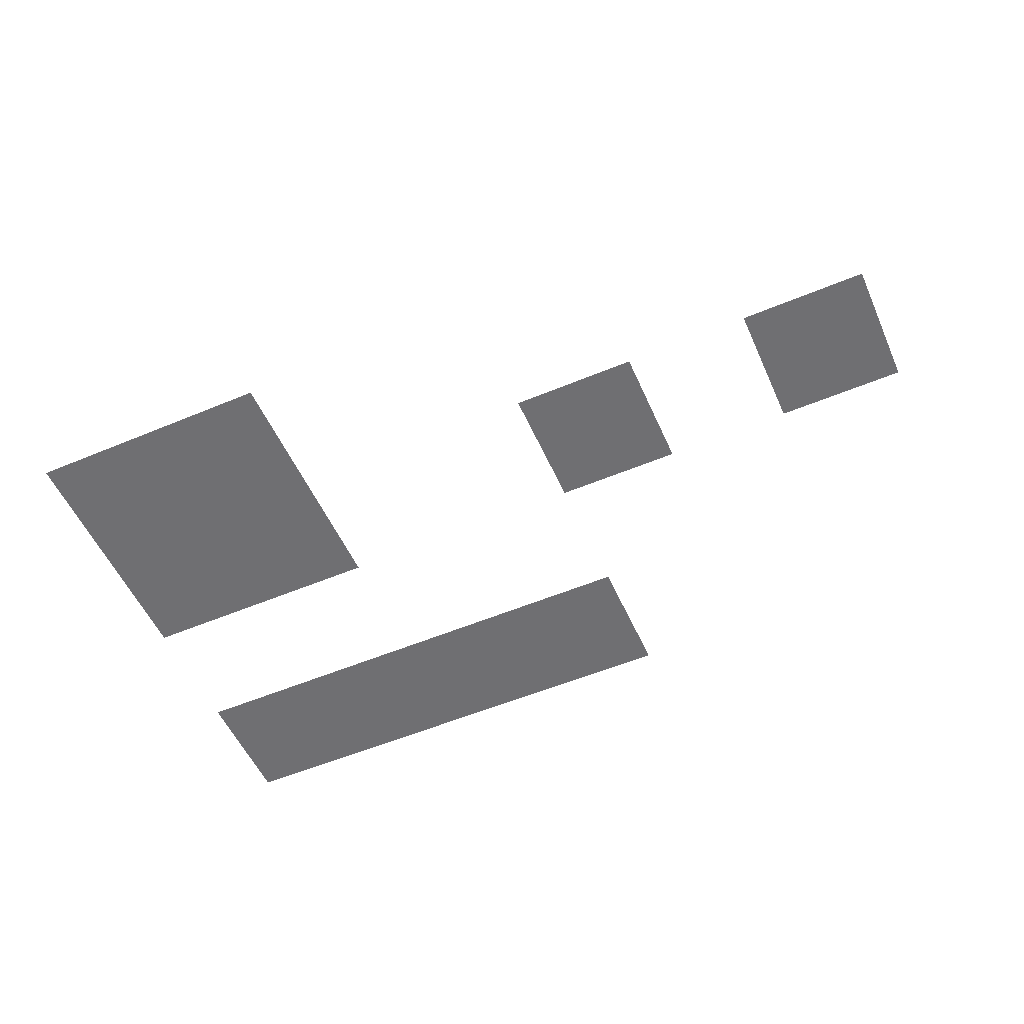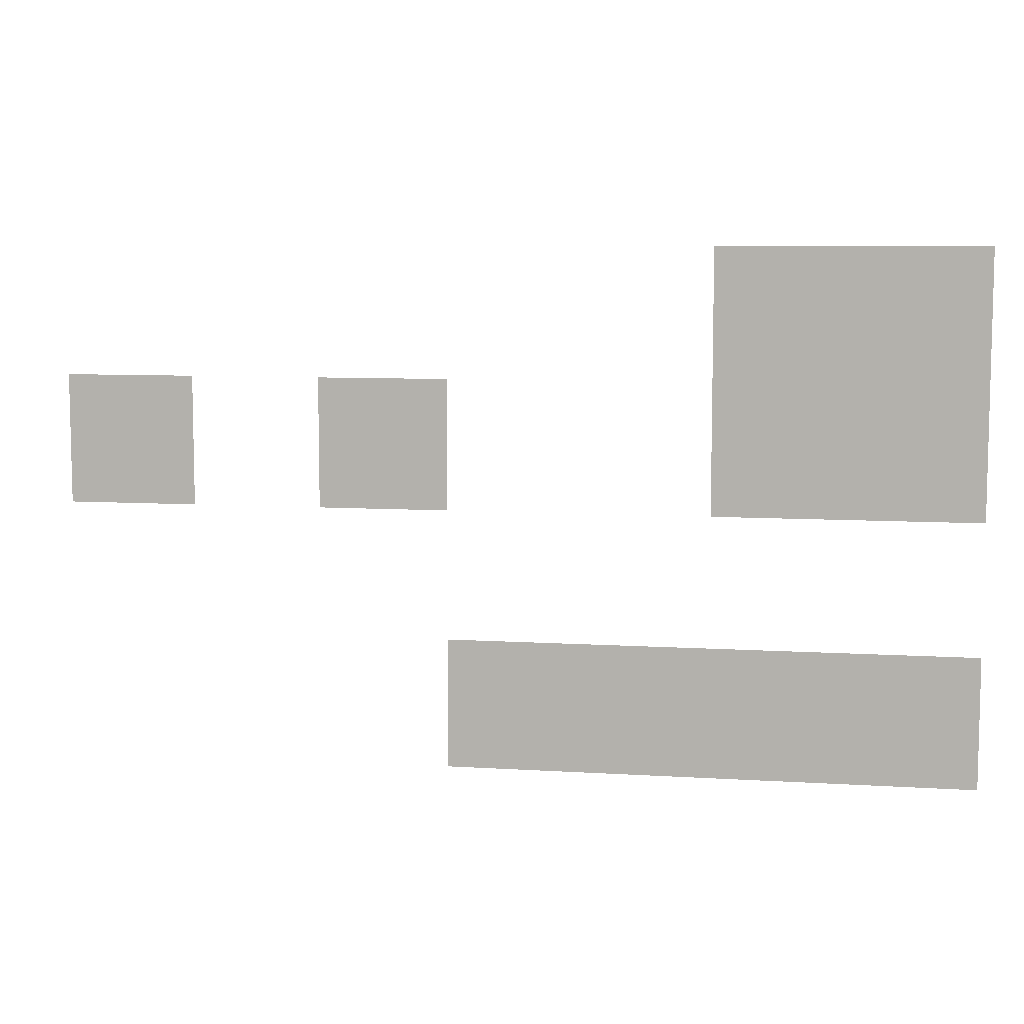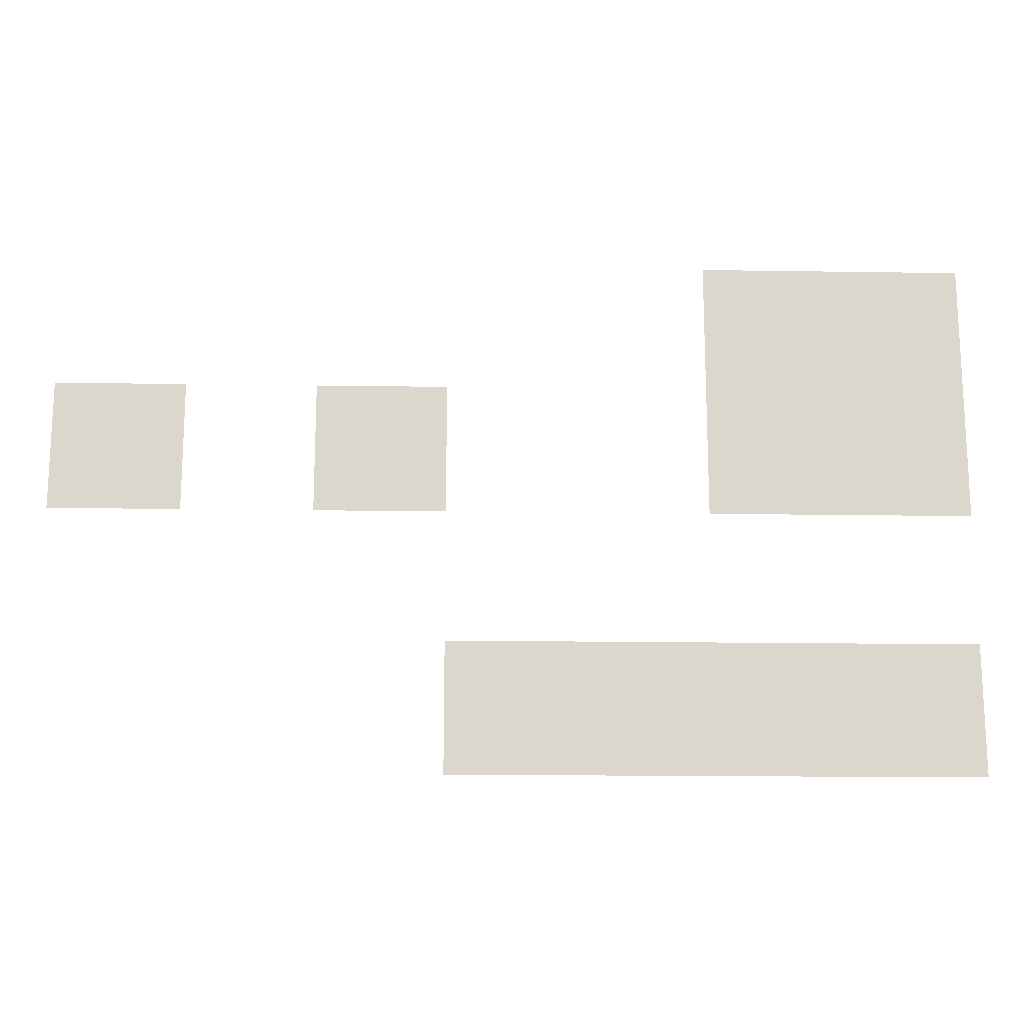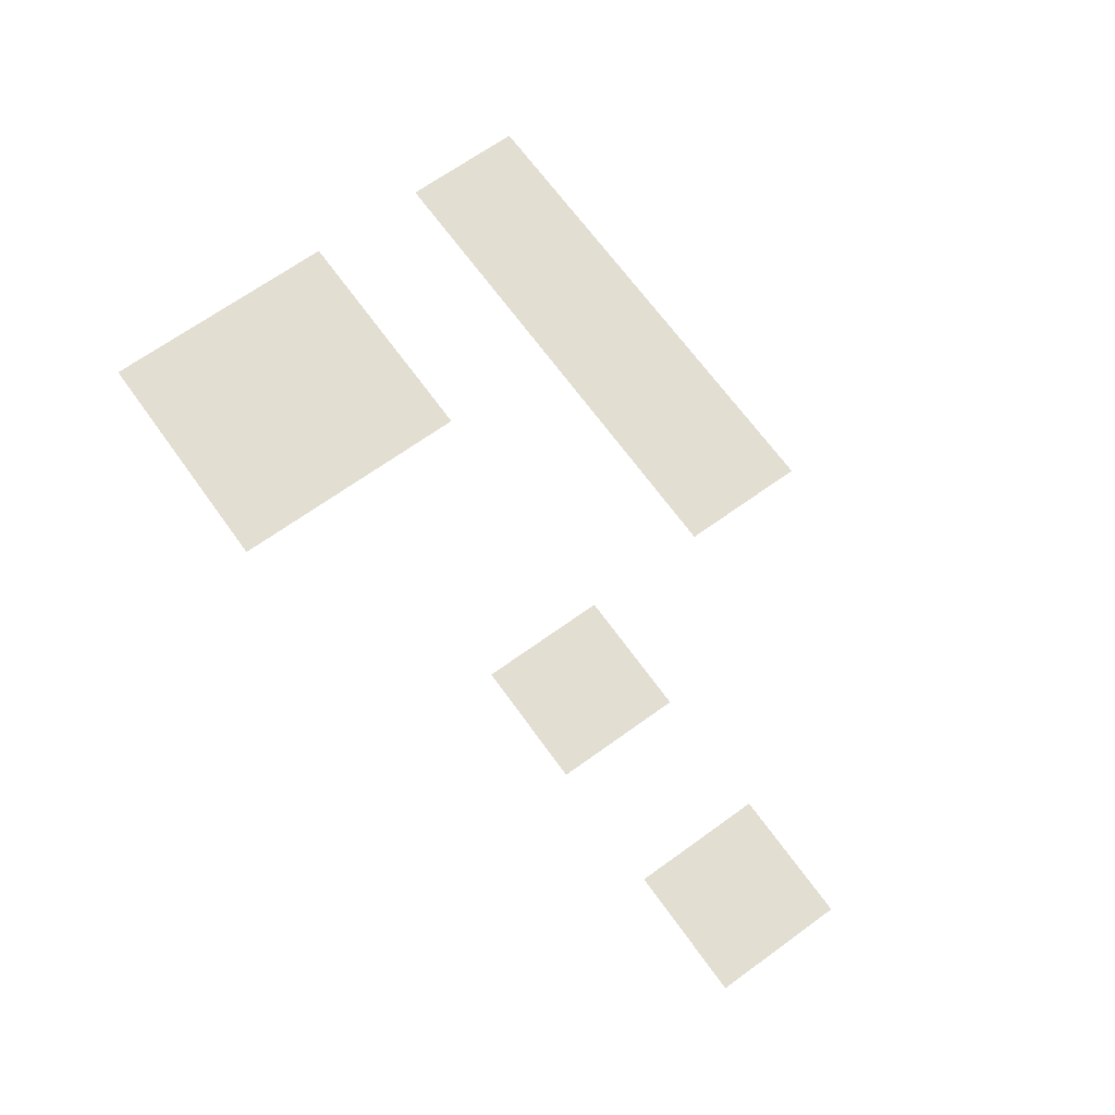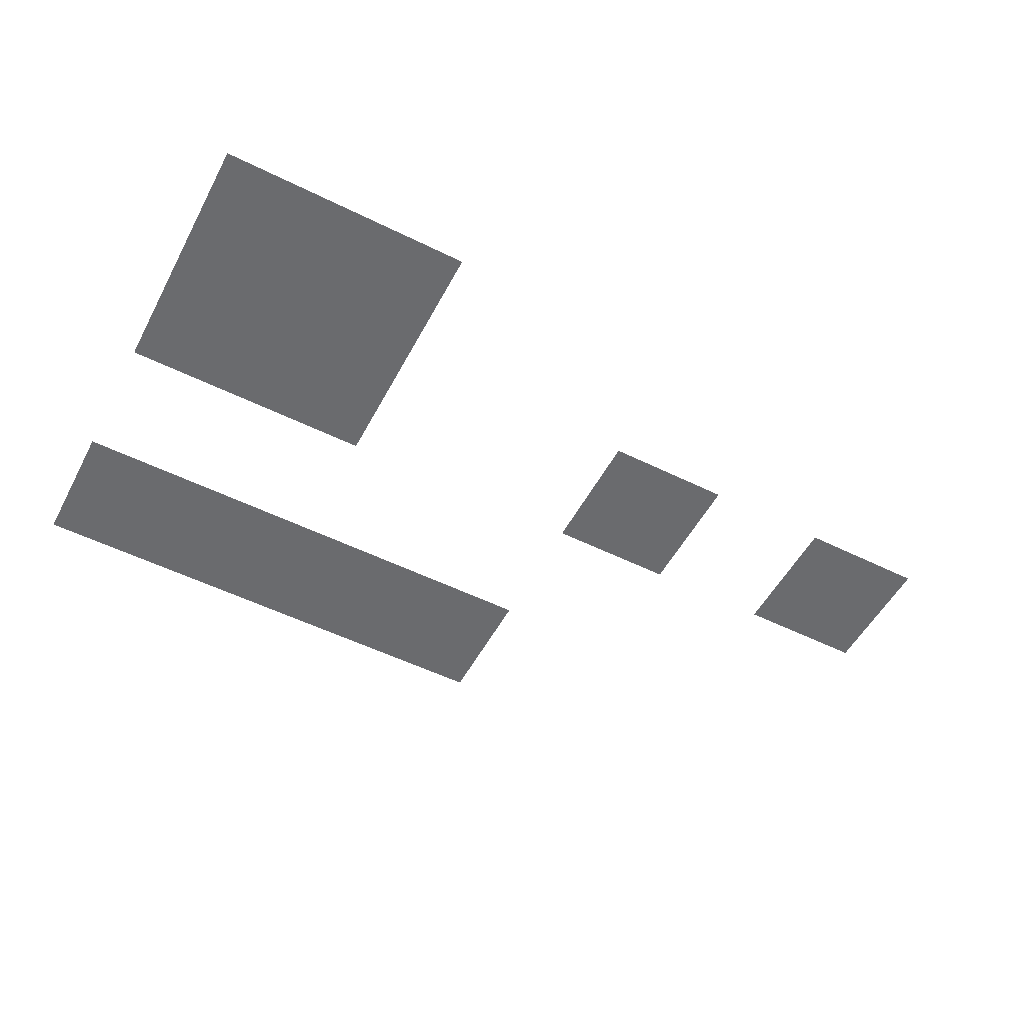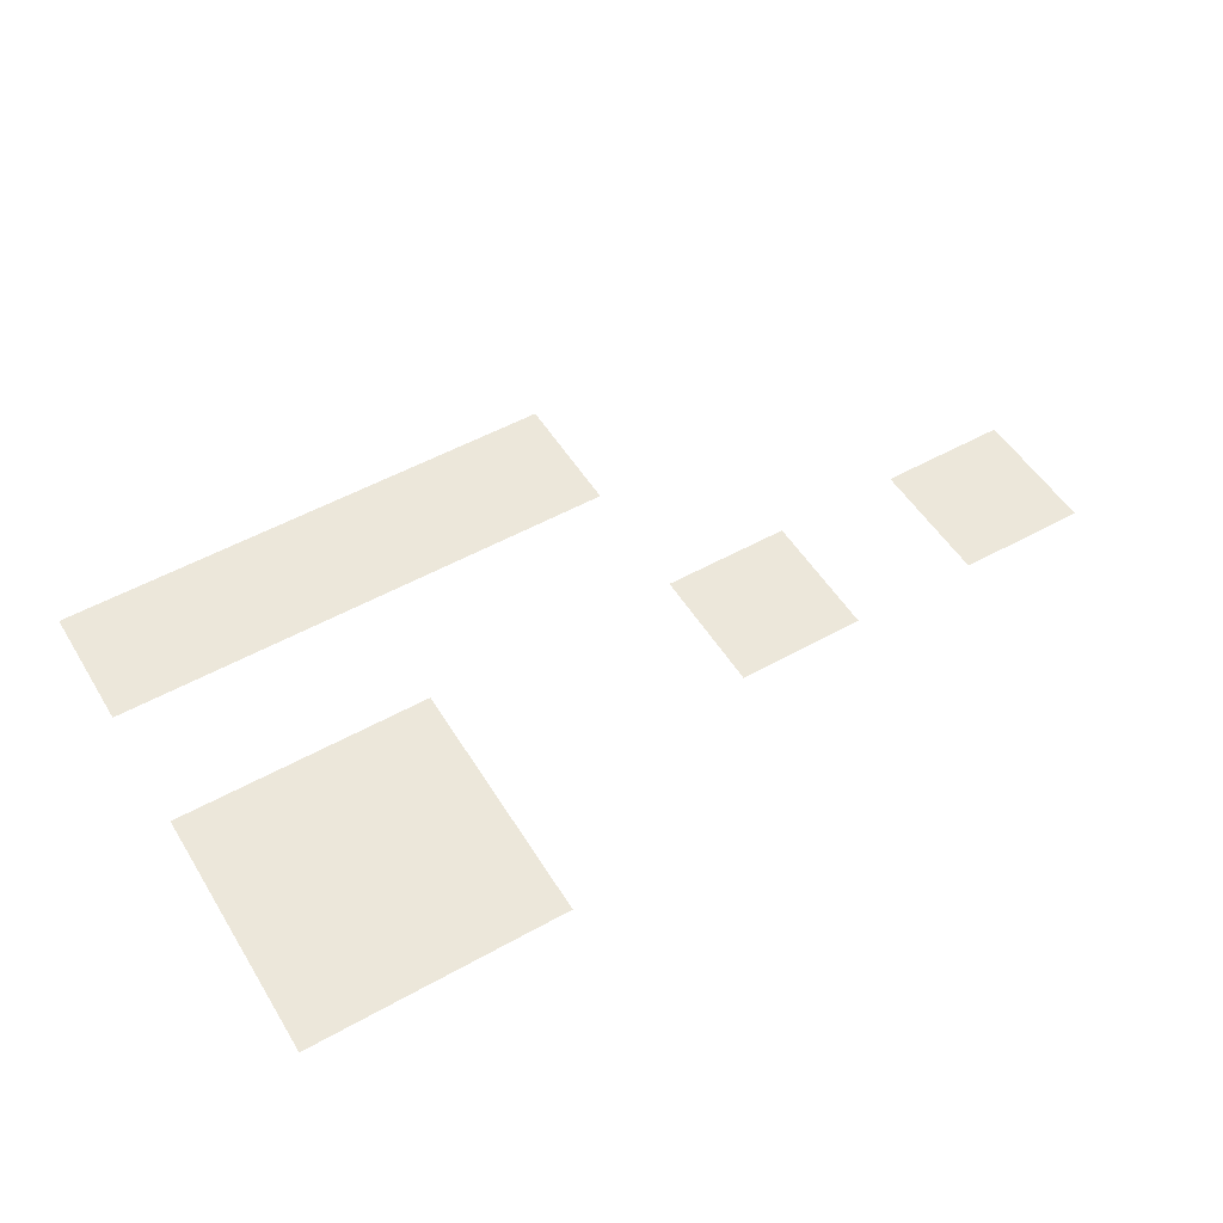
<metadata>
{"format":"obj","ext":"obj","renderer":"f3d","projection":"perspective","resolution":1024,"background":"white","views":[{"elev":-54.7,"azim":-156.1,"up":"+Z"},{"elev":8.0,"azim":9.8,"up":"+Y"},{"elev":-16.6,"azim":-1.8,"up":"+Y"},{"elev":67.9,"azim":-125.8,"up":"+Z"},{"elev":-53.3,"azim":152.2,"up":"+Z"},{"elev":52.3,"azim":149.0,"up":"+Z"}]}
</metadata>
<code>
v -464 -432 0
v -480 -432 0
v -480 -416 0
v -464 -416 0
v -448 -432 0
v -464 -432 0
v -464 -416 0
v -448 -416 0
v -544 -448 0
v -560 -448 0
v -560 -432 0
v -544 -432 0
v -512 -448 0
v -528 -448 0
v -528 -432 0
v -512 -432 0
v -464 -448 0
v -480 -448 0
v -480 -432 0
v -464 -432 0
v -448 -448 0
v -464 -448 0
v -464 -432 0
v -448 -432 0
v -496 -480 0
v -512 -480 0
v -512 -464 0
v -496 -464 0
v -480 -480 0
v -496 -480 0
v -496 -464 0
v -480 -464 0
v -464 -480 0
v -480 -480 0
v -480 -464 0
v -464 -464 0
v -448 -480 0
v -464 -480 0
v -464 -464 0
v -448 -464 0
g testHouseInside_mesh_0003
f 1 2 3 4
f 5 6 7 8
f 9 10 11 12
f 13 14 15 16
f 17 18 19 20
f 21 22 23 24
f 25 26 27 28
f 29 30 31 32
f 33 34 35 36
f 37 38 39 40

</code>
